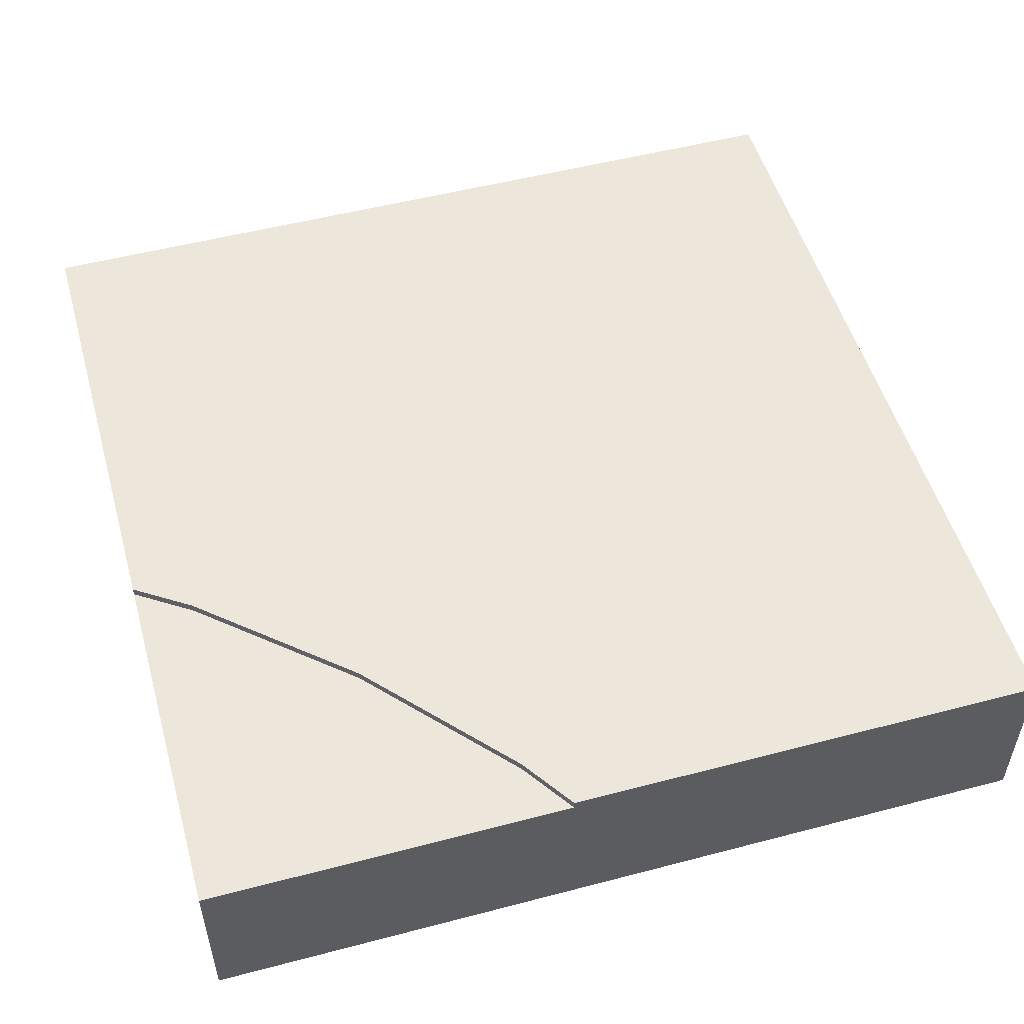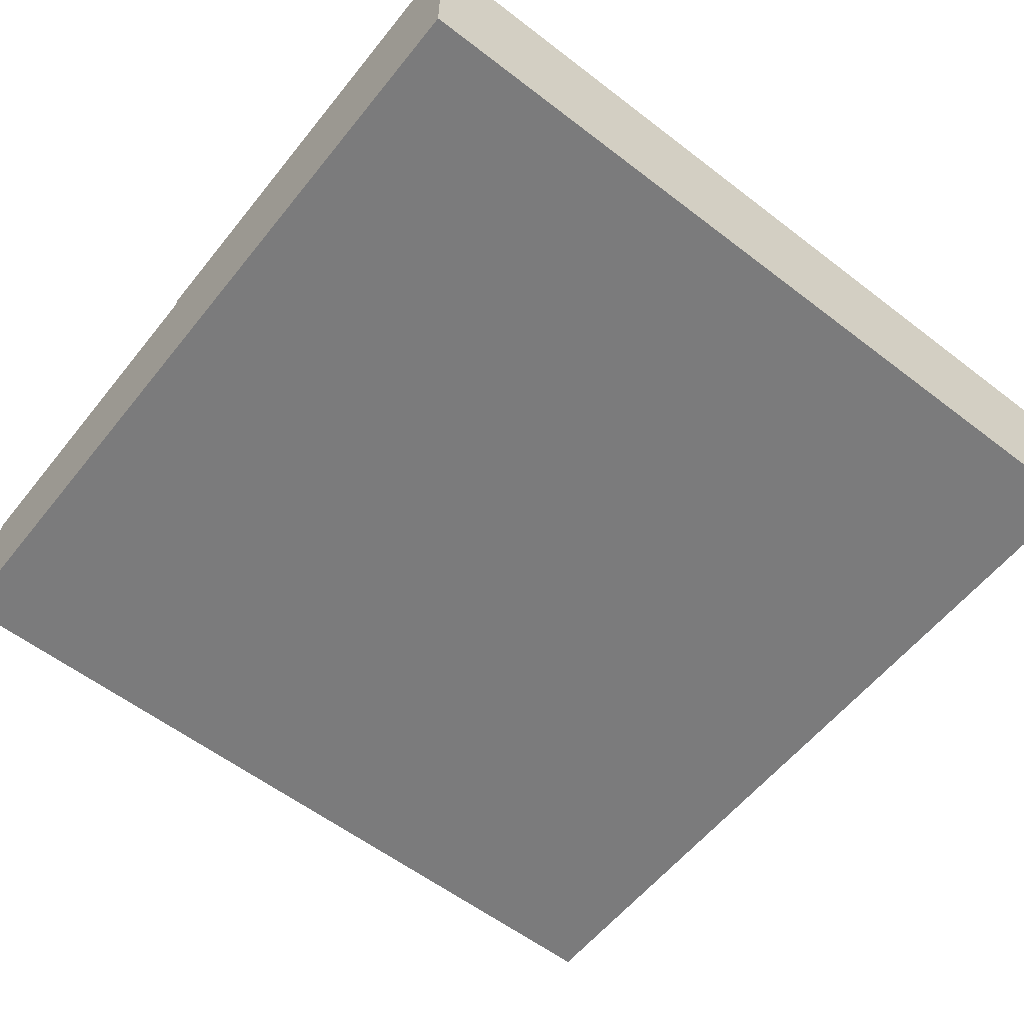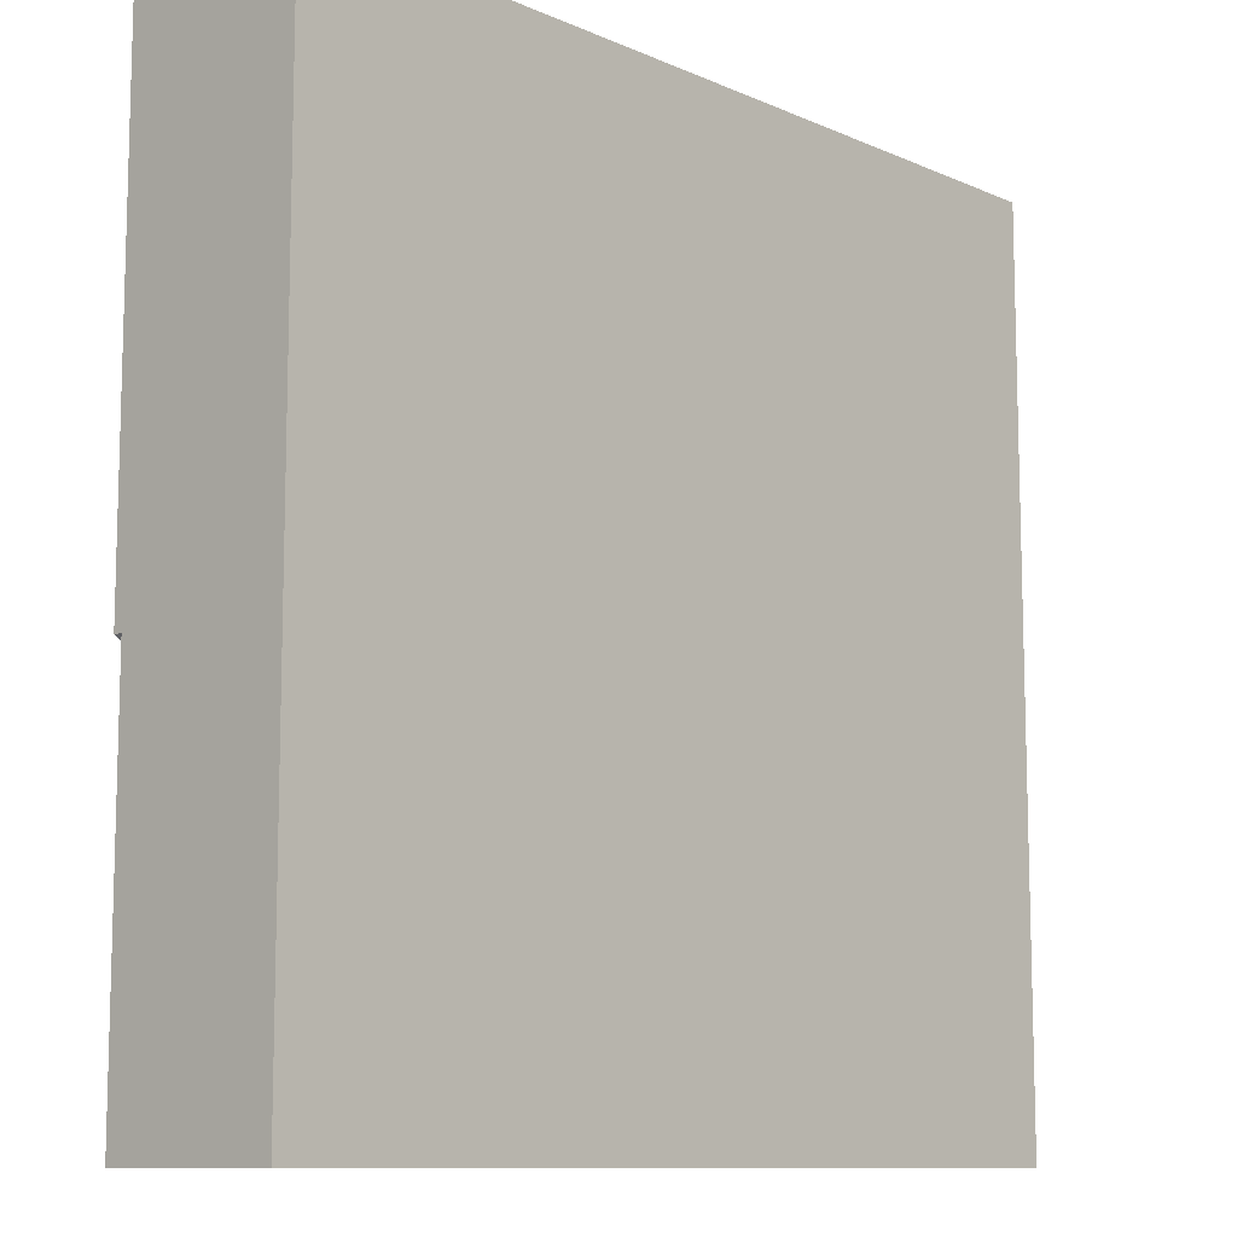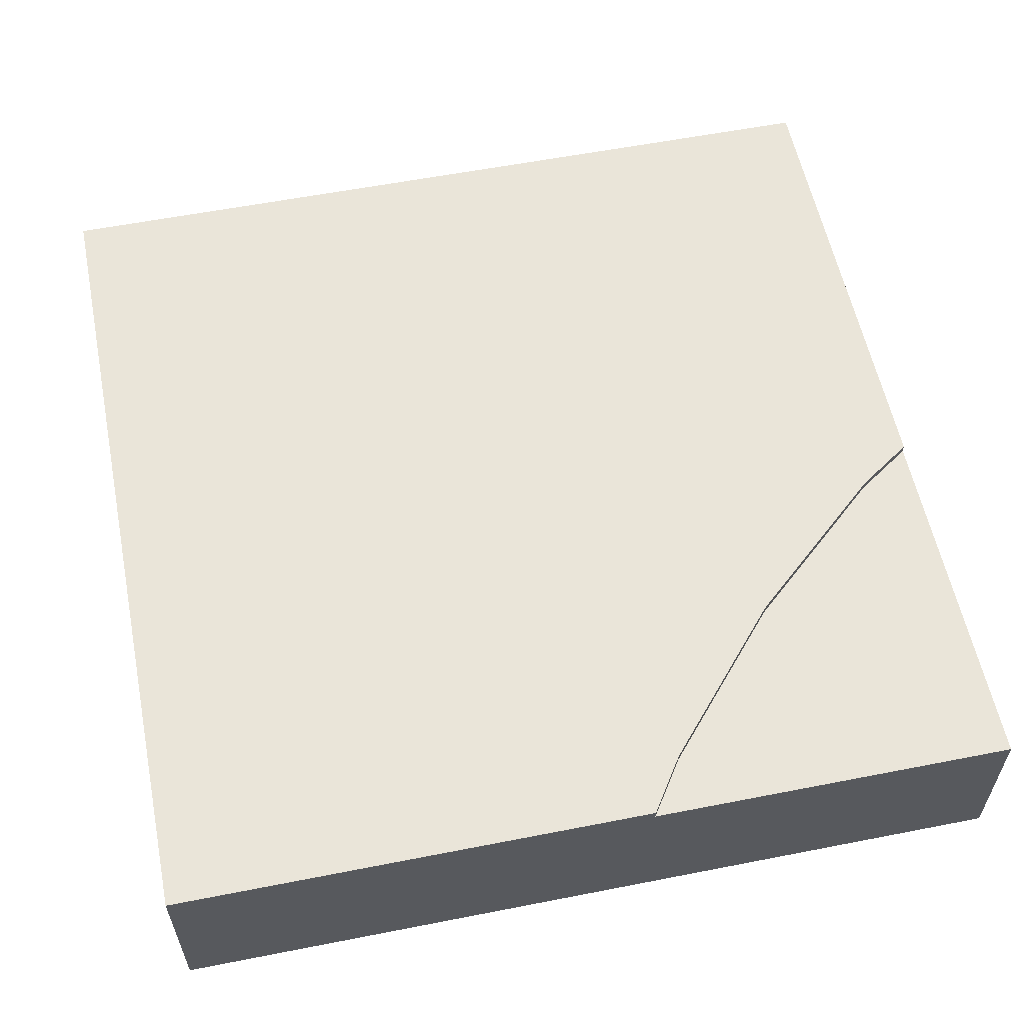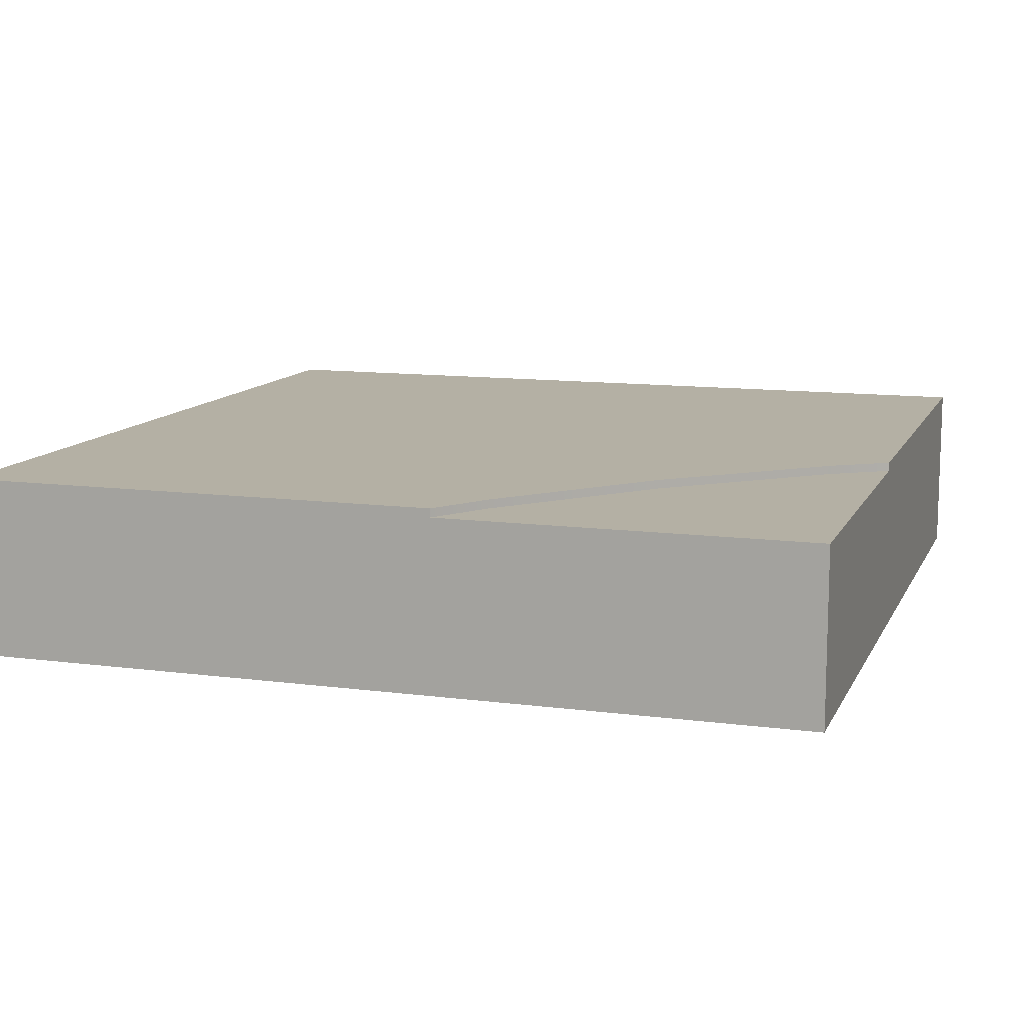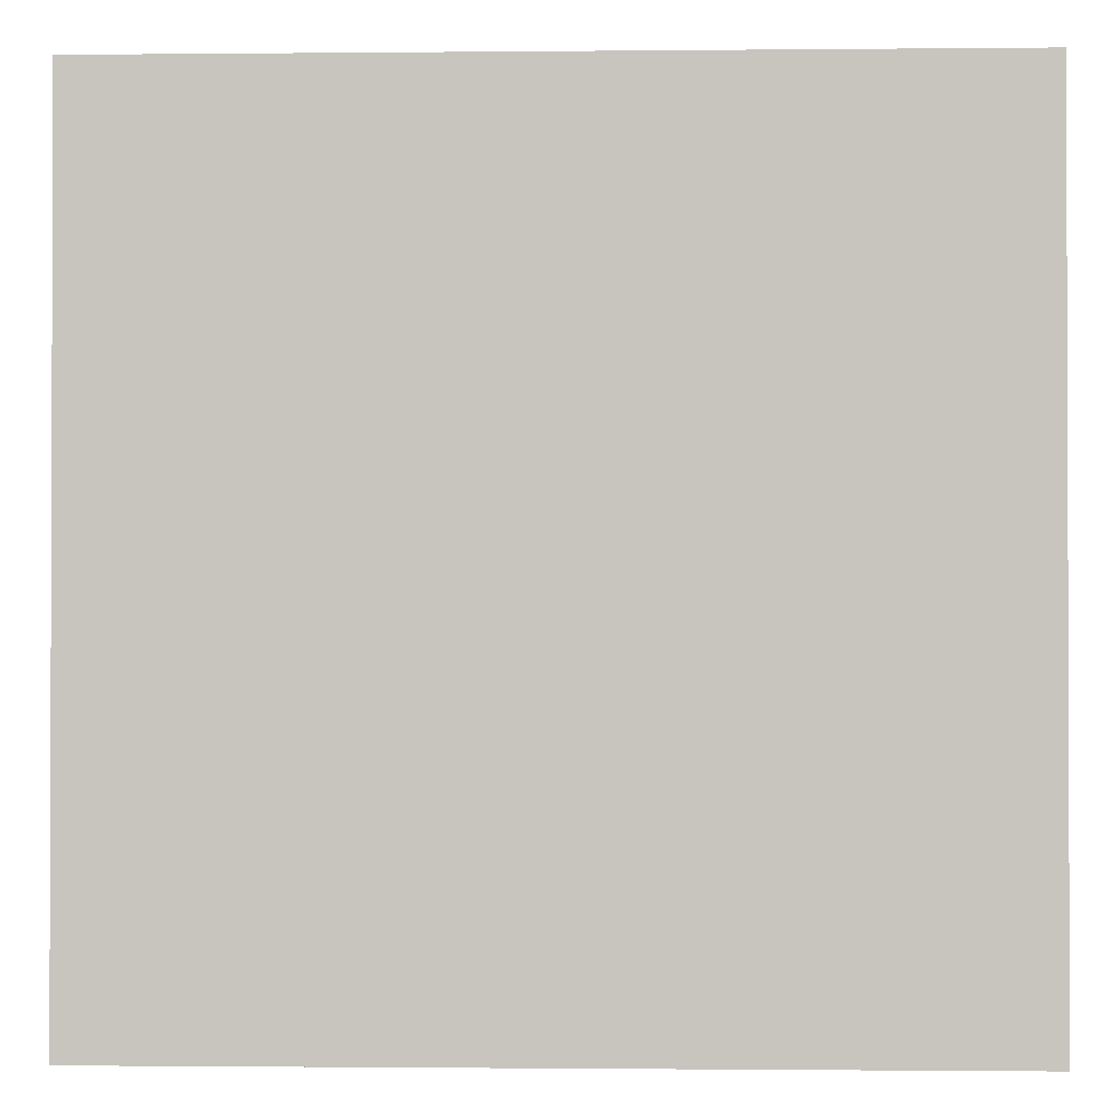
<metadata>
{"format":"obj","ext":"obj","renderer":"f3d","projection":"perspective","resolution":1024,"background":"white","views":[{"elev":52.1,"azim":-105.8,"up":"+Y"},{"elev":-58.4,"azim":-38.4,"up":"+Y"},{"elev":-10.4,"azim":-47.5,"up":"+Z"},{"elev":57.9,"azim":168.5,"up":"+Y"},{"elev":11.5,"azim":-162.2,"up":"+Y"},{"elev":-1.1,"azim":2.0,"up":"+Z"}]}
</metadata>
<code>
o Mesh1_Group1_Model.068
v 0 0.63 0
v 0 0 0
v 3 0 -0
v 3 0.63 0
v 0 0 -3
v 0 0.63 -1.704
v 0 0.6 -1.704
v 0 0.3 -1.704
v 0 0.3 -3
v 3 0 -3
v 3 0.63 -3
v 1.296 0.3 -3
v 1.296 0.6 -3
v 1.296 0.63 -3
v 1.165 0.63 -2.804
v 0.7123 0.63 -2.288
v 0.196 0.63 -1.835
v 1.165 0.6 -2.804
v 0 0.6 -3
v 0.196 0.6 -1.835
v 0.7123 0.6 -2.288
f 16 17 4
f 9 5 8
f 10 12 13 11
f 6 7 1
f 8 5 2
f 4 3 10 11
f 14 11 13
f 10 5 12
f 5 9 12
f 14 13 18 15
f 4 11 15
f 11 14 15
f 6 1 17
f 17 1 4
f 4 15 16
f 1 7 8 2
f 17 20 7 6
f 16 21 20 17
f 10 3 2 5
f 4 1 2 3
f 15 18 21 16
f 20 21 19
f 19 13 12 9
f 7 19 9 8
f 13 19 18
f 7 20 19
f 21 18 19

</code>
